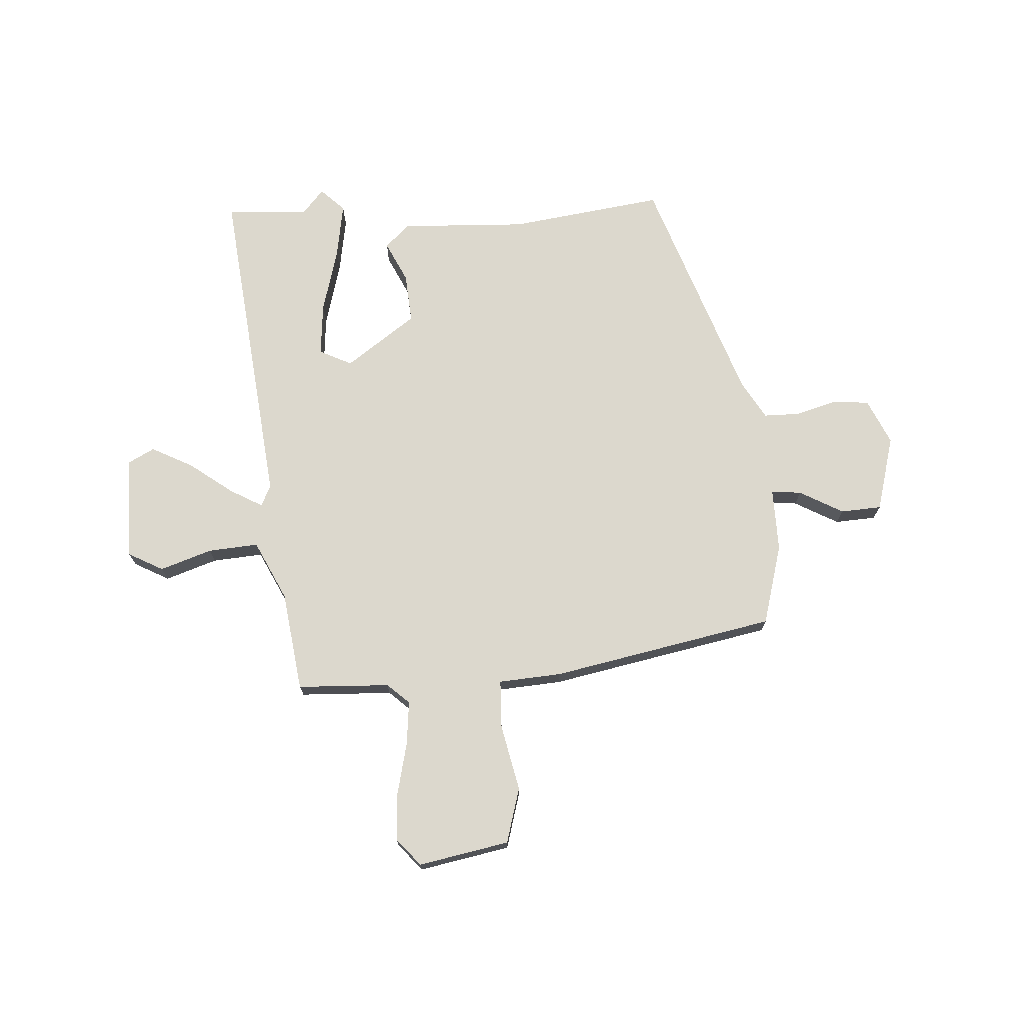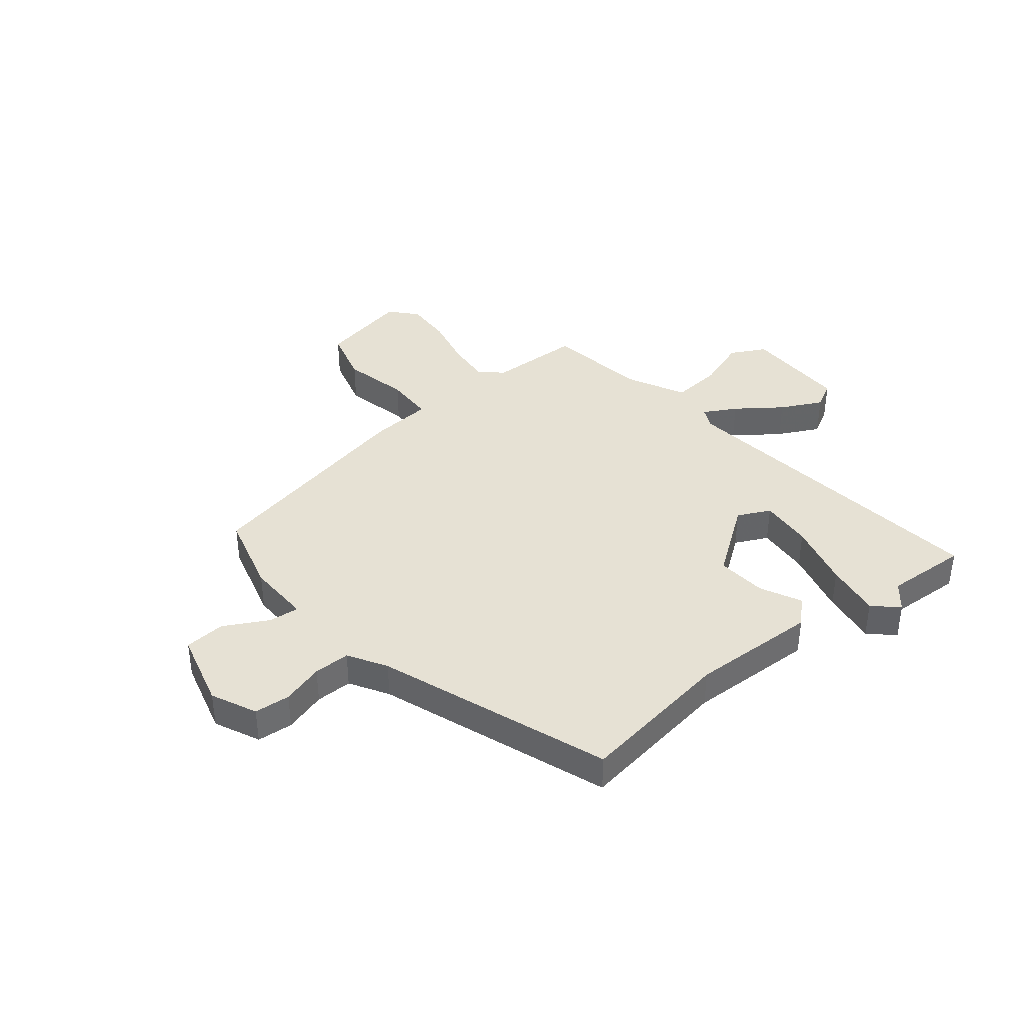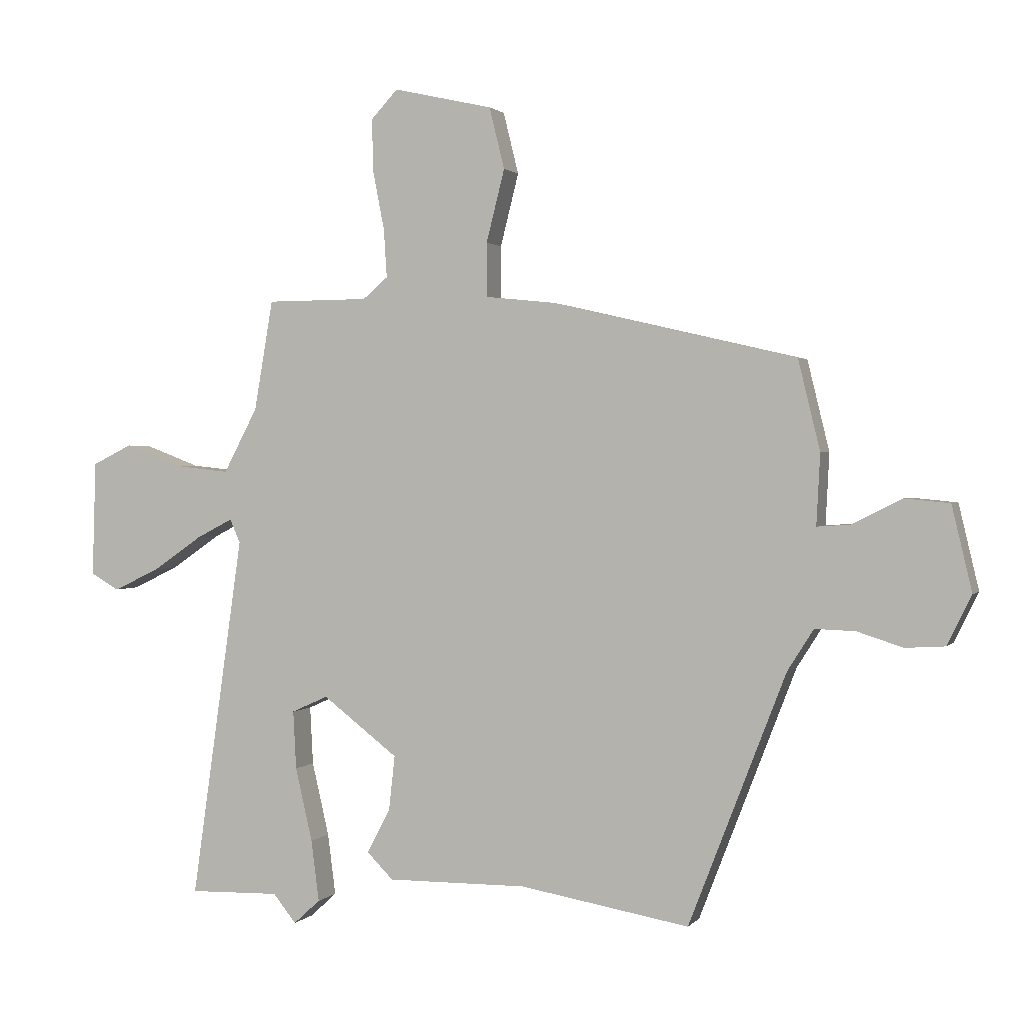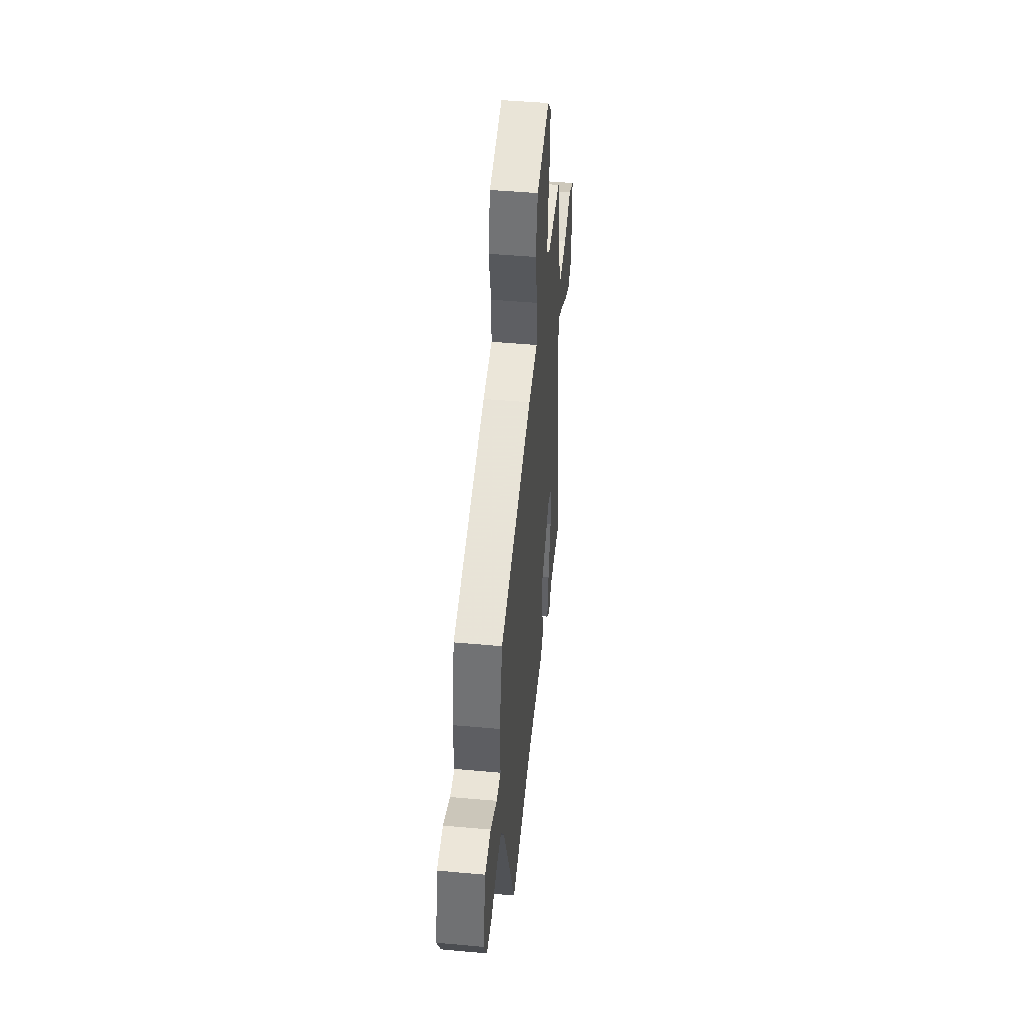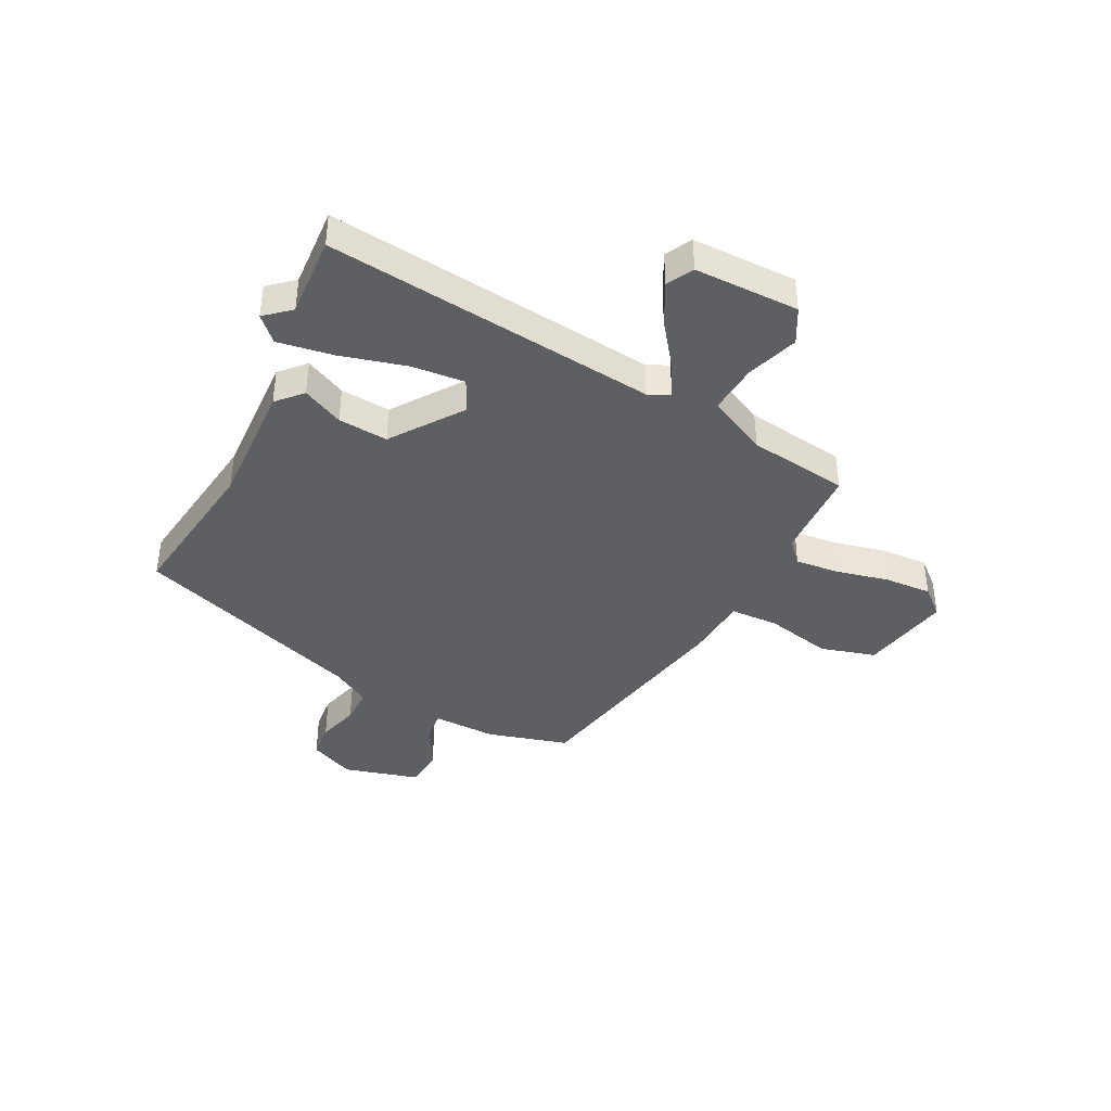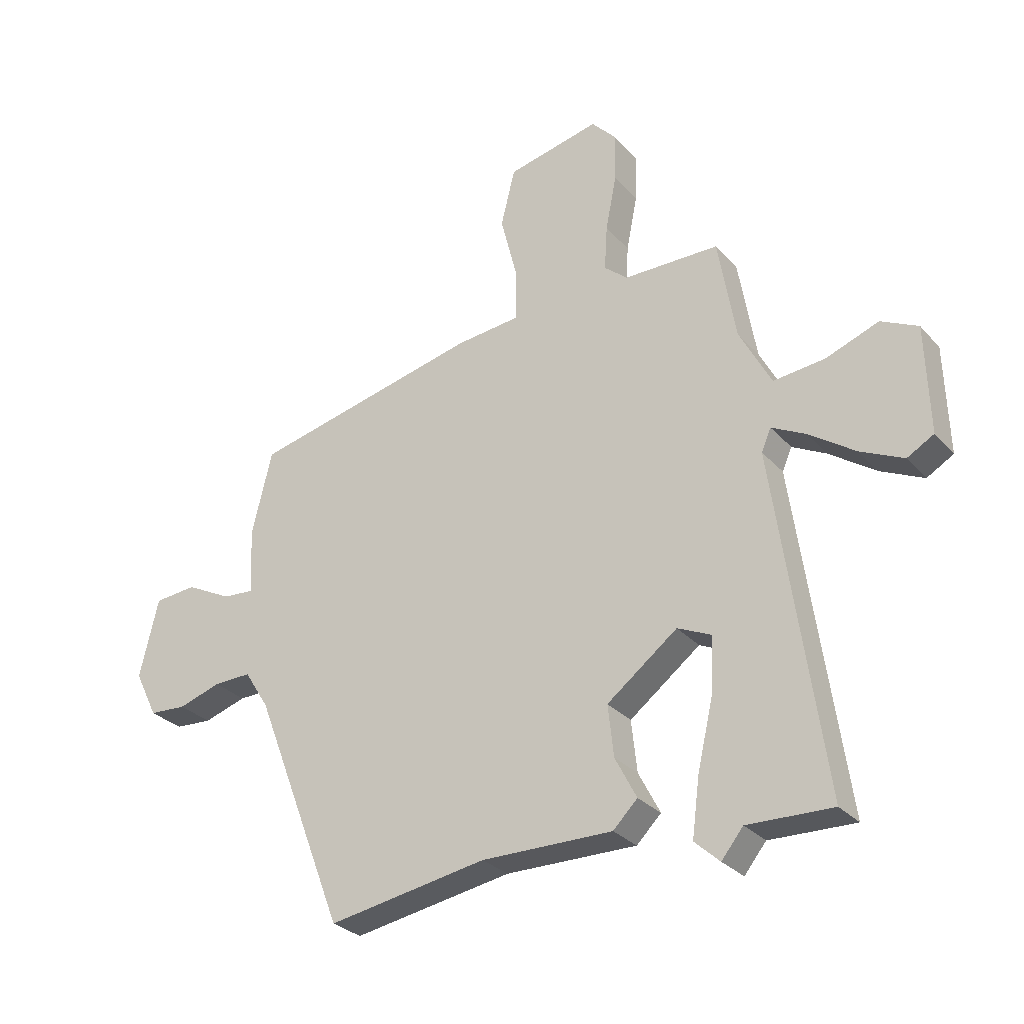
<metadata>
{"format":"obj","ext":"obj","renderer":"f3d","projection":"perspective","resolution":1024,"background":"white","views":[{"elev":72.6,"azim":-1.5,"up":"+Y"},{"elev":39.1,"azim":142.5,"up":"+Y"},{"elev":1.4,"azim":19.2,"up":"+Z"},{"elev":47.5,"azim":95.8,"up":"+Z"},{"elev":-40.2,"azim":-114.9,"up":"+Y"},{"elev":-28.9,"azim":-147.2,"up":"+Z"}]}
</metadata>
<code>
v -0.425 0.07 0.504
v -0.257 0.07 0.505
v -0.216 0.07 0.54
v -0.221 0.07 0.619
v -0.24 0.07 0.716
v -0.242 0.07 0.802
v -0.198 0.07 0.849
v -0.035 0.07 0.812
v -0.01 0.07 0.711
v -0.04 0.07 0.592
v -0.04 0.07 0.504
v 0.074 0.07 0.492
v 0.477 0.07 0.398
v 0.513 0.07 0.25
v 0.507 0.07 0.134
v 0.562 0.07 0.138
v 0.643 0.07 0.179
v 0.717 0.07 0.172
v 0.75 0.07 0.033
v 0.71 0.07 -0.048
v 0.645 0.07 -0.052
v 0.57 0.07 -0.028
v 0.504 0.07 -0.026
v 0.461 0.07 -0.094
v 0.301 0.07 -0.507
v 0.022 0.07 -0.459
v -0.208 0.07 -0.461
v -0.251 0.07 -0.418
v -0.213 0.07 -0.345
v -0.203 0.07 -0.255
v -0.327 0.07 -0.16
v -0.387 0.07 -0.187
v -0.382 0.07 -0.283
v -0.354 0.07 -0.404
v -0.341 0.07 -0.505
v -0.385 0.07 -0.545
v -0.423 0.07 -0.498
v -0.572 0.07 -0.502
v -0.486 0.07 0.097
v -0.503 0.07 0.136
v -0.563 0.07 0.105
v -0.644 0.07 0.049
v -0.72 0.07 0.013
v -0.767 0.07 0.04
v -0.761 0.07 0.23
v -0.696 0.07 0.262
v -0.603 0.07 0.227
v -0.512 0.07 0.217
v -0.456 0.07 0.323
v -0.425 0 0.504
v -0.257 0 0.505
v -0.216 0 0.54
v -0.221 0 0.619
v -0.24 0 0.716
v -0.242 0 0.802
v -0.198 0 0.849
v -0.035 0 0.812
v -0.01 0 0.711
v -0.04 0 0.592
v -0.04 0 0.504
v 0.074 0 0.492
v 0.477 0 0.398
v 0.513 0 0.25
v 0.507 0 0.134
v 0.562 0 0.138
v 0.643 0 0.179
v 0.717 0 0.172
v 0.75 0 0.033
v 0.71 0 -0.048
v 0.645 0 -0.052
v 0.57 0 -0.028
v 0.504 0 -0.026
v 0.461 0 -0.094
v 0.301 0 -0.507
v 0.022 0 -0.459
v -0.208 0 -0.461
v -0.251 0 -0.418
v -0.213 0 -0.345
v -0.203 0 -0.255
v -0.327 0 -0.16
v -0.387 0 -0.187
v -0.382 0 -0.283
v -0.354 0 -0.404
v -0.341 0 -0.505
v -0.385 0 -0.545
v -0.423 0 -0.498
v -0.572 0 -0.502
v -0.486 0 0.097
v -0.503 0 0.136
v -0.563 0 0.105
v -0.644 0 0.049
v -0.72 0 0.013
v -0.767 0 0.04
v -0.761 0 0.23
v -0.696 0 0.262
v -0.603 0 0.227
v -0.512 0 0.217
v -0.456 0 0.323
f 45 46 47
f 44 45 47
f 43 44 47
f 42 43 47
f 41 42 47
f 40 41 47 48
f 39 40 48 49
f 37 38 39
f 36 37 39
f 35 36 39
f 34 35 39
f 33 34 39
f 39 49 1
f 33 39 1
f 32 33 1
f 26 27 28 29
f 26 29 30
f 25 26 30
f 24 25 30
f 23 24 30 31
f 20 21 22
f 19 20 22
f 18 19 22
f 17 18 22
f 16 17 22
f 15 16 22 23
f 13 14 15
f 12 13 15
f 11 12 15
f 11 15 23 31
f 8 9 10
f 7 8 10
f 6 7 10
f 5 6 10
f 4 5 10
f 3 4 10 11
f 11 31 32
f 3 11 32
f 2 3 32
f 1 2 32
f 96 95 94
f 96 94 93
f 96 93 92
f 96 92 91
f 96 91 90
f 97 96 90 89
f 98 97 89 88
f 88 87 86
f 88 86 85
f 88 85 84
f 88 84 83
f 88 83 82
f 50 98 88
f 50 88 82
f 50 82 81
f 78 77 76 75
f 79 78 75
f 79 75 74
f 79 74 73
f 80 79 73 72
f 71 70 69
f 71 69 68
f 71 68 67
f 71 67 66
f 71 66 65
f 72 71 65 64
f 64 63 62
f 64 62 61
f 64 61 60
f 80 72 64 60
f 59 58 57
f 59 57 56
f 59 56 55
f 59 55 54
f 59 54 53
f 60 59 53 52
f 81 80 60
f 81 60 52
f 81 52 51
f 81 51 50
f 1 50 51 2
f 2 51 52 3
f 3 52 53 4
f 4 53 54 5
f 5 54 55 6
f 6 55 56 7
f 7 56 57 8
f 8 57 58 9
f 9 58 59 10
f 10 59 60 11
f 11 60 61 12
f 12 61 62 13
f 13 62 63 14
f 14 63 64 15
f 15 64 65 16
f 16 65 66 17
f 17 66 67 18
f 18 67 68 19
f 19 68 69 20
f 20 69 70 21
f 21 70 71 22
f 22 71 72 23
f 23 72 73 24
f 24 73 74 25
f 25 74 75 26
f 26 75 76 27
f 27 76 77 28
f 28 77 78 29
f 29 78 79 30
f 30 79 80 31
f 31 80 81 32
f 32 81 82 33
f 33 82 83 34
f 34 83 84 35
f 35 84 85 36
f 36 85 86 37
f 37 86 87 38
f 38 87 88 39
f 39 88 89 40
f 40 89 90 41
f 41 90 91 42
f 42 91 92 43
f 43 92 93 44
f 44 93 94 45
f 45 94 95 46
f 46 95 96 47
f 47 96 97 48
f 48 97 98 49
f 49 98 50 1

</code>
